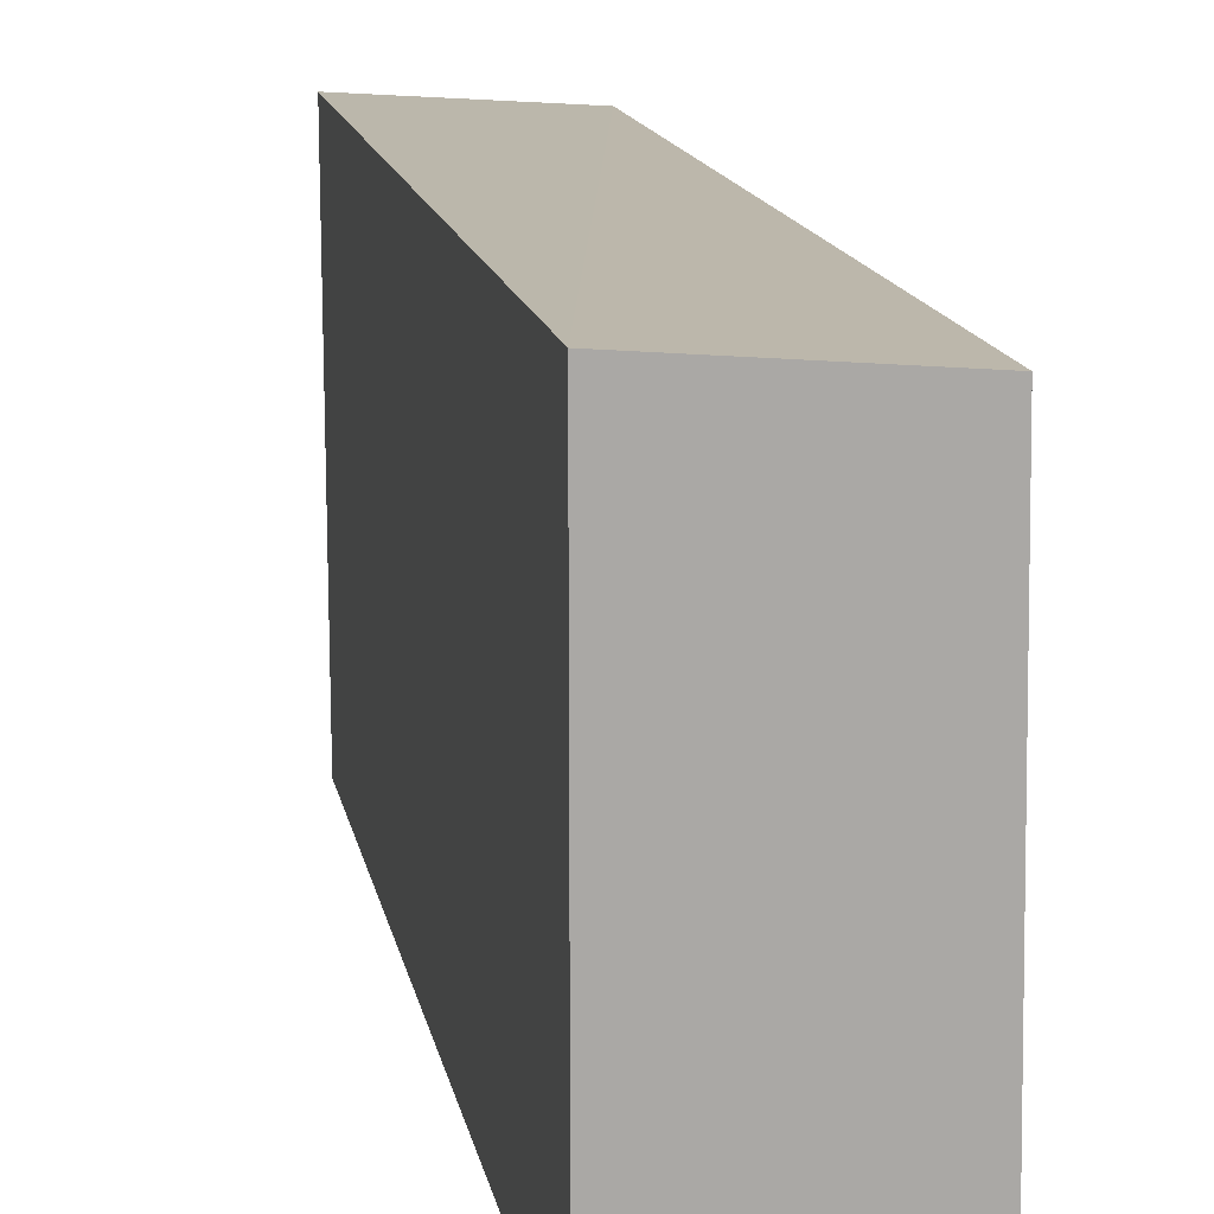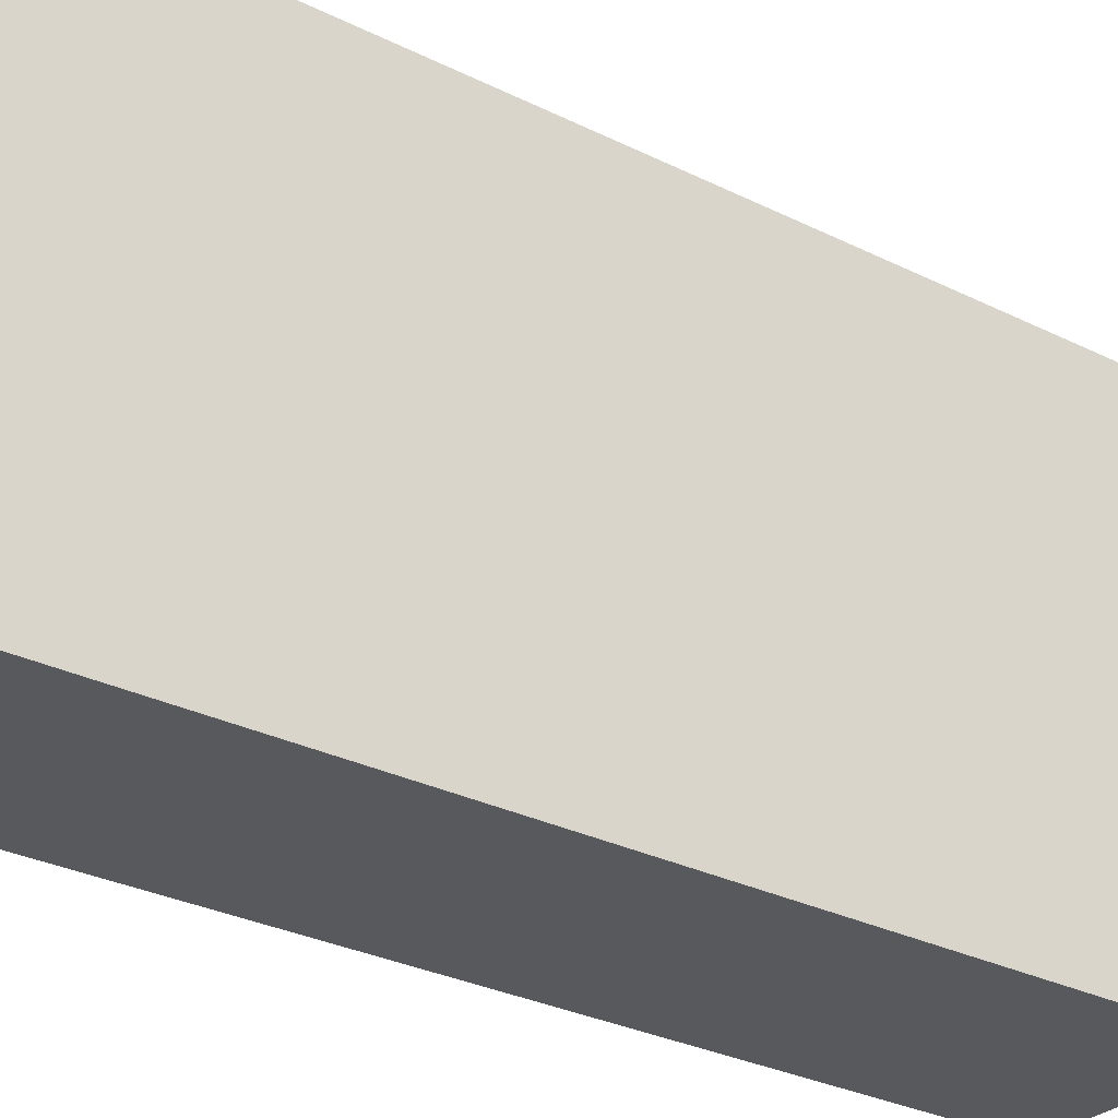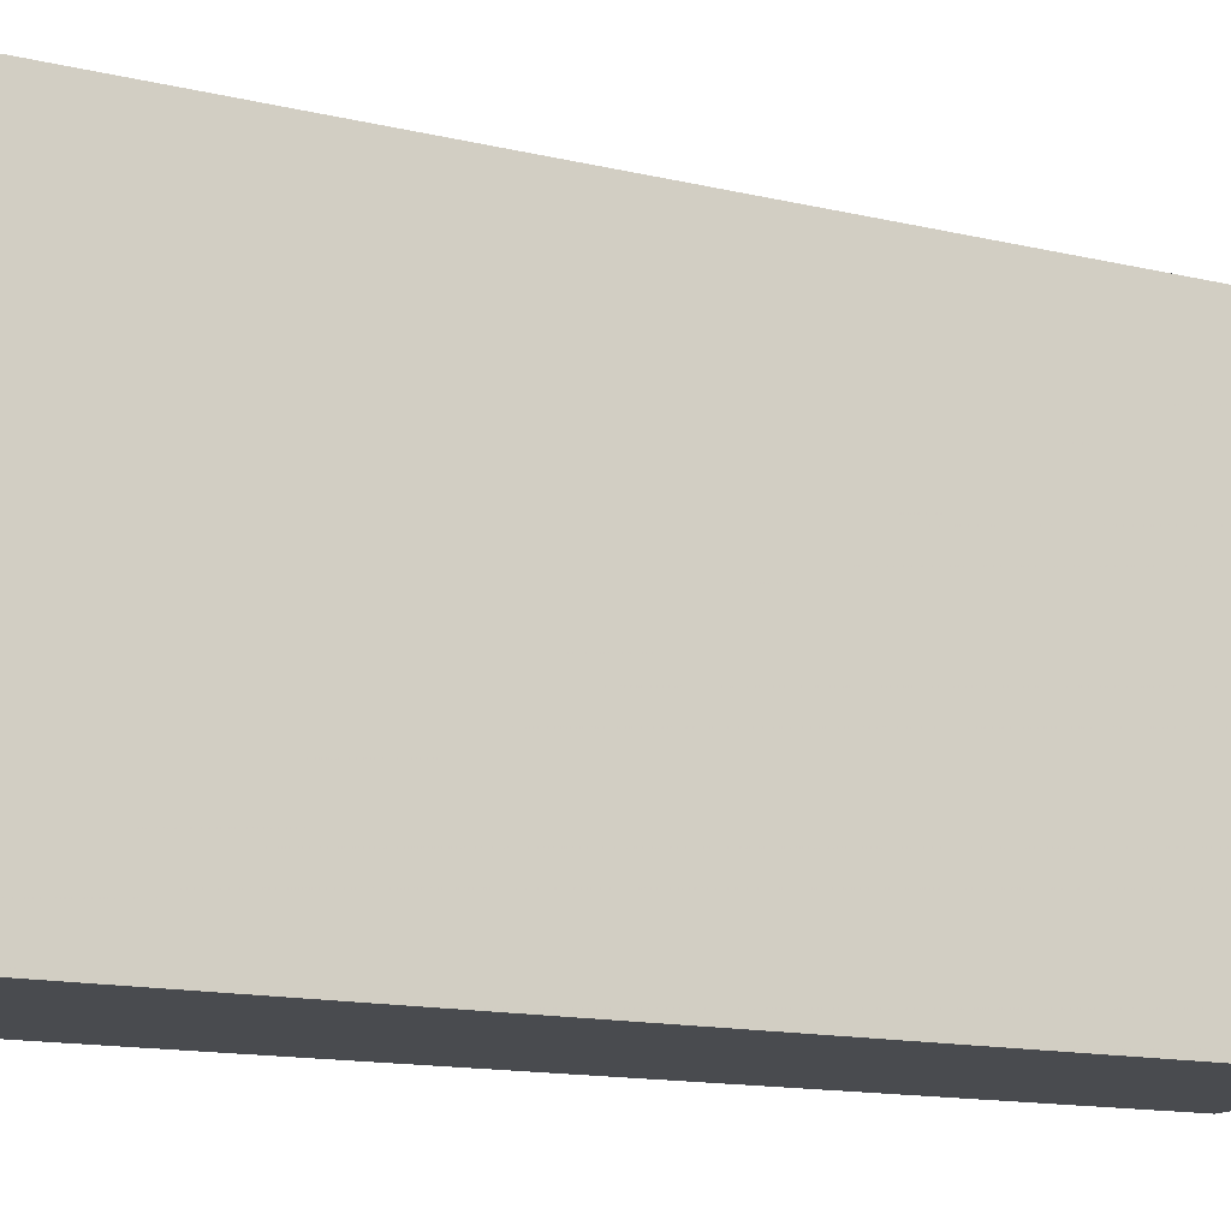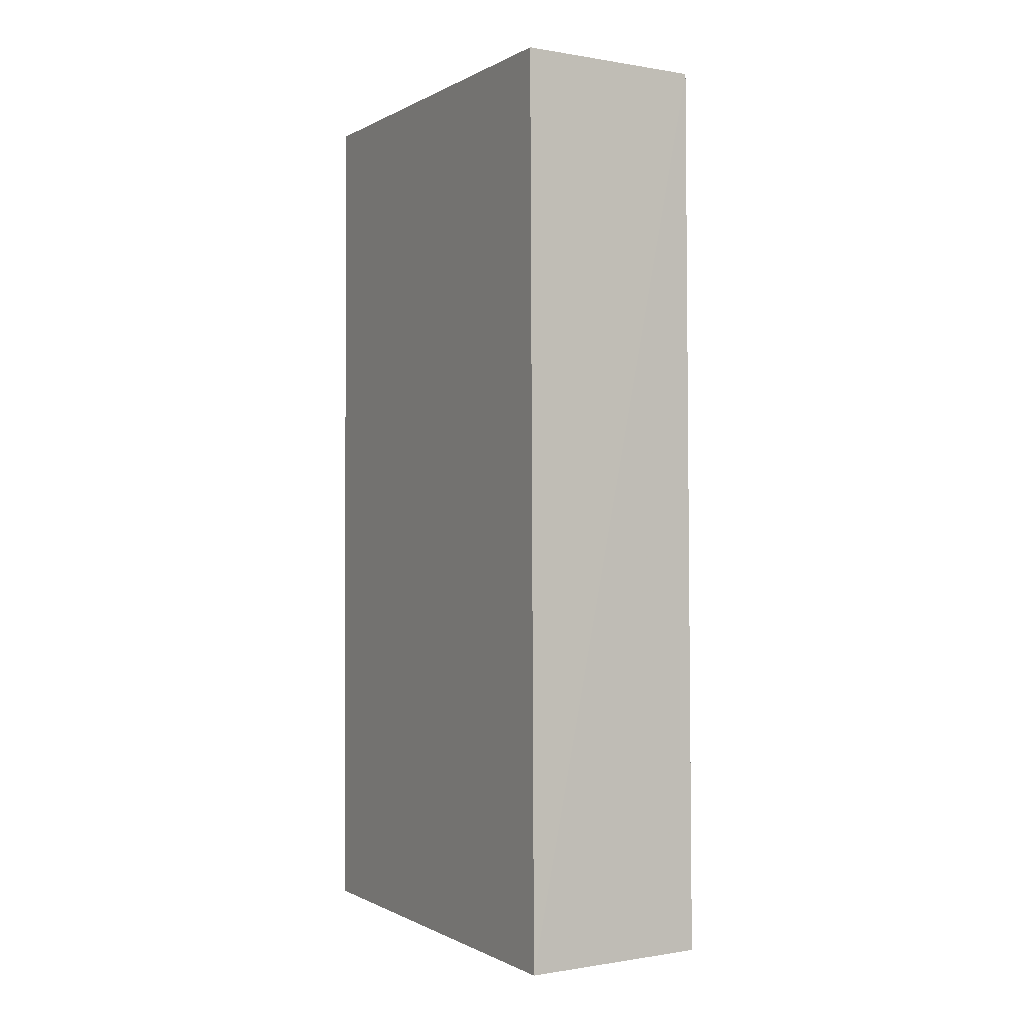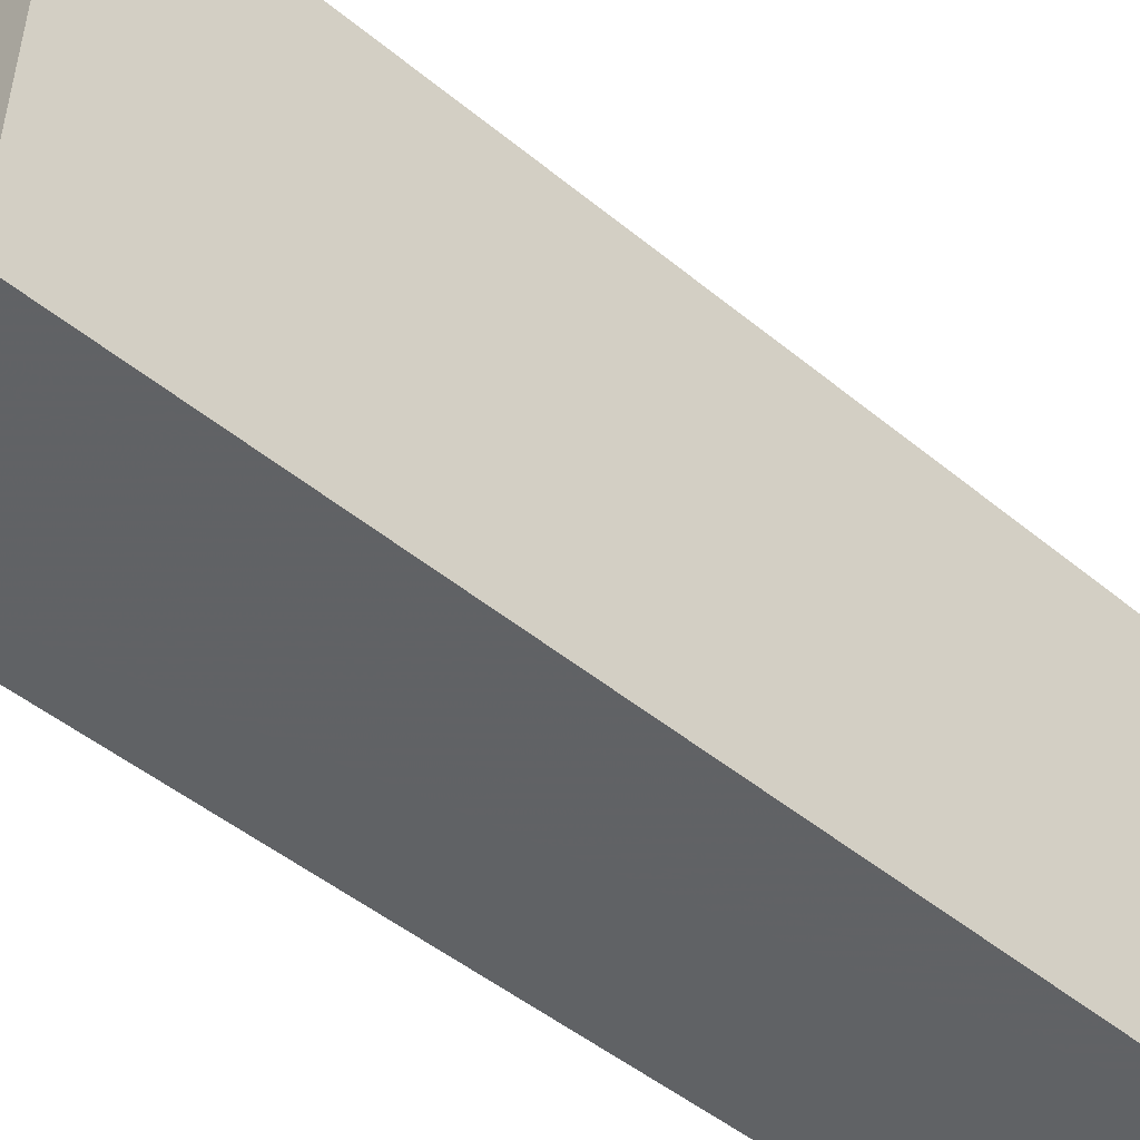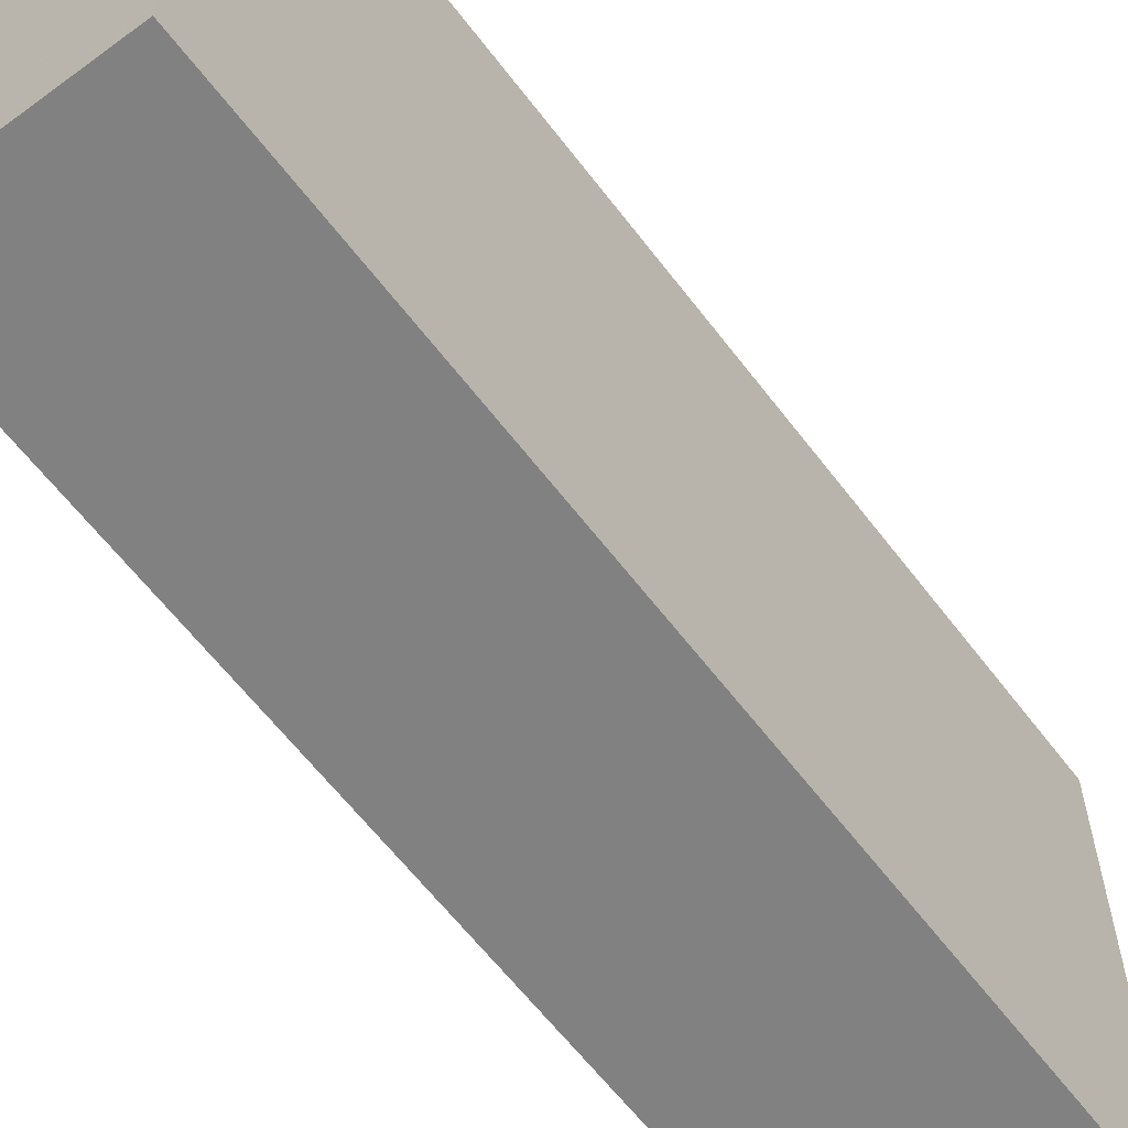
<metadata>
{"format":"obj","ext":"obj","renderer":"f3d","projection":"perspective","resolution":1024,"background":"white","views":[{"elev":15.0,"azim":169.3,"up":"+Y"},{"elev":-29.7,"azim":53.6,"up":"+Y"},{"elev":-13.9,"azim":-117.0,"up":"+Y"},{"elev":-0.5,"azim":151.6,"up":"+Z"},{"elev":-50.4,"azim":-131.4,"up":"+Y"},{"elev":-60.6,"azim":36.9,"up":"+Y"}]}
</metadata>
<code>
v -0.05273 0.03308 0.1256
v -0.05276 -0.01633 0.1256
v -0.05276 -0.01633 0.02809
v -0.07384 0.032 0.02806
v -0.07417 -0.01629 0.1256
v -0.05276 0.03382 0.02809
v -0.07336 0.0316 0.1256
v -0.07467 -0.01627 0.02809
f 1 2 3
f 5 2 1
f 5 3 2
f 6 1 3
f 6 3 4
f 7 5 1
f 7 6 4
f 7 1 6
f 8 4 3
f 8 3 5
f 8 7 4
f 8 5 7

</code>
